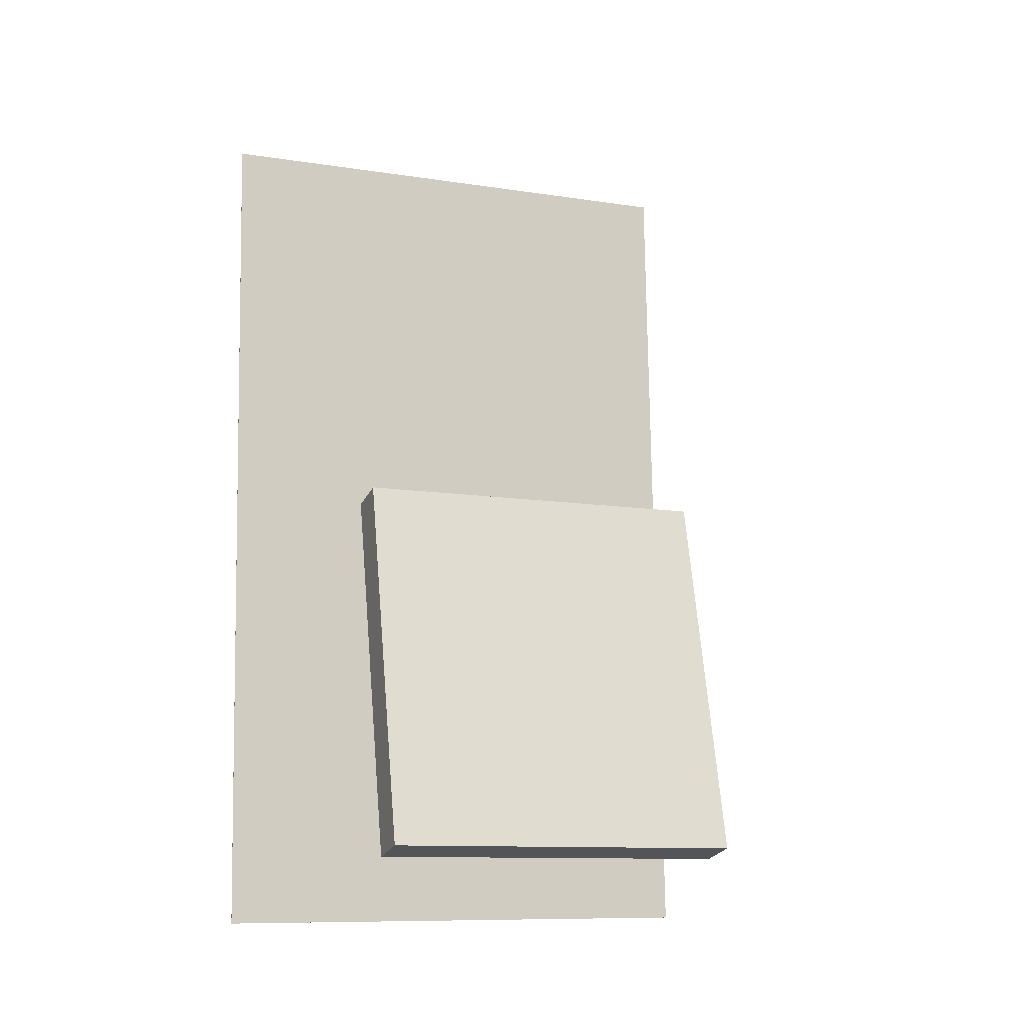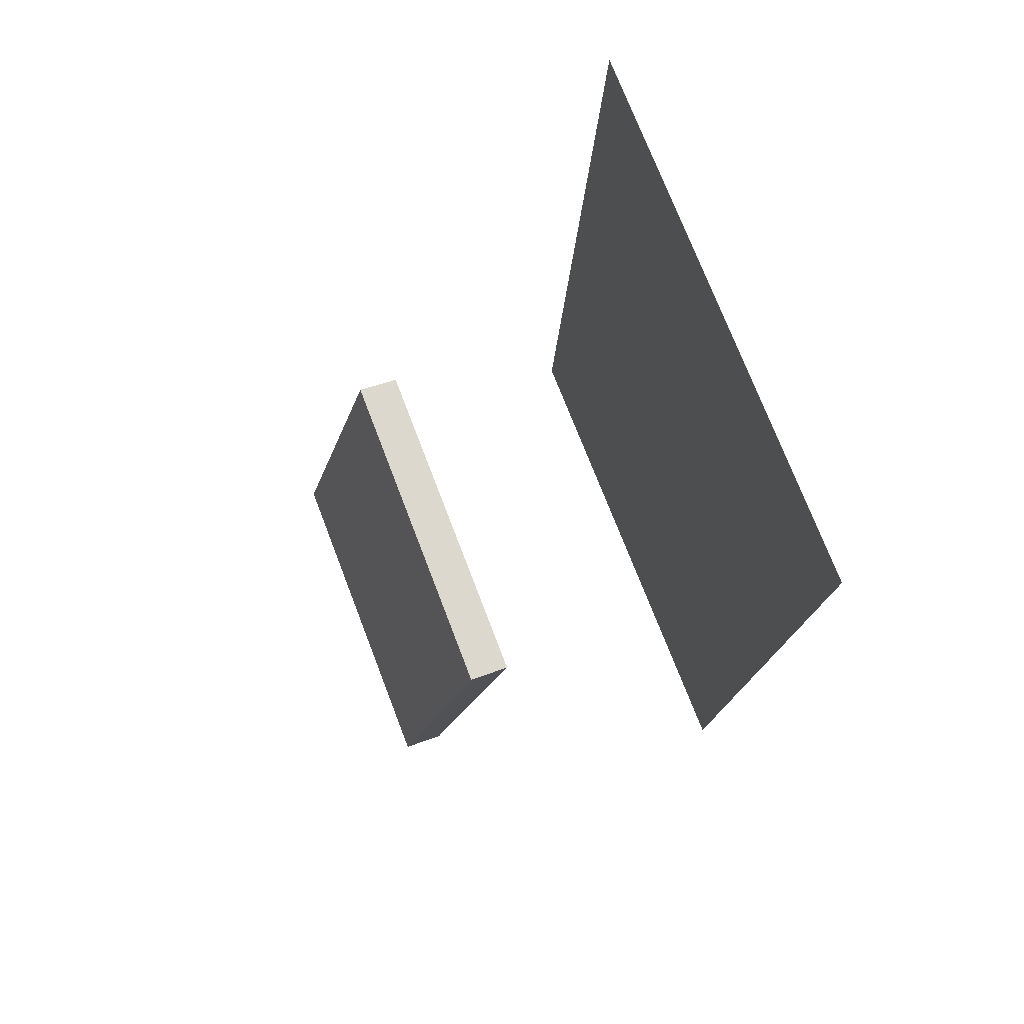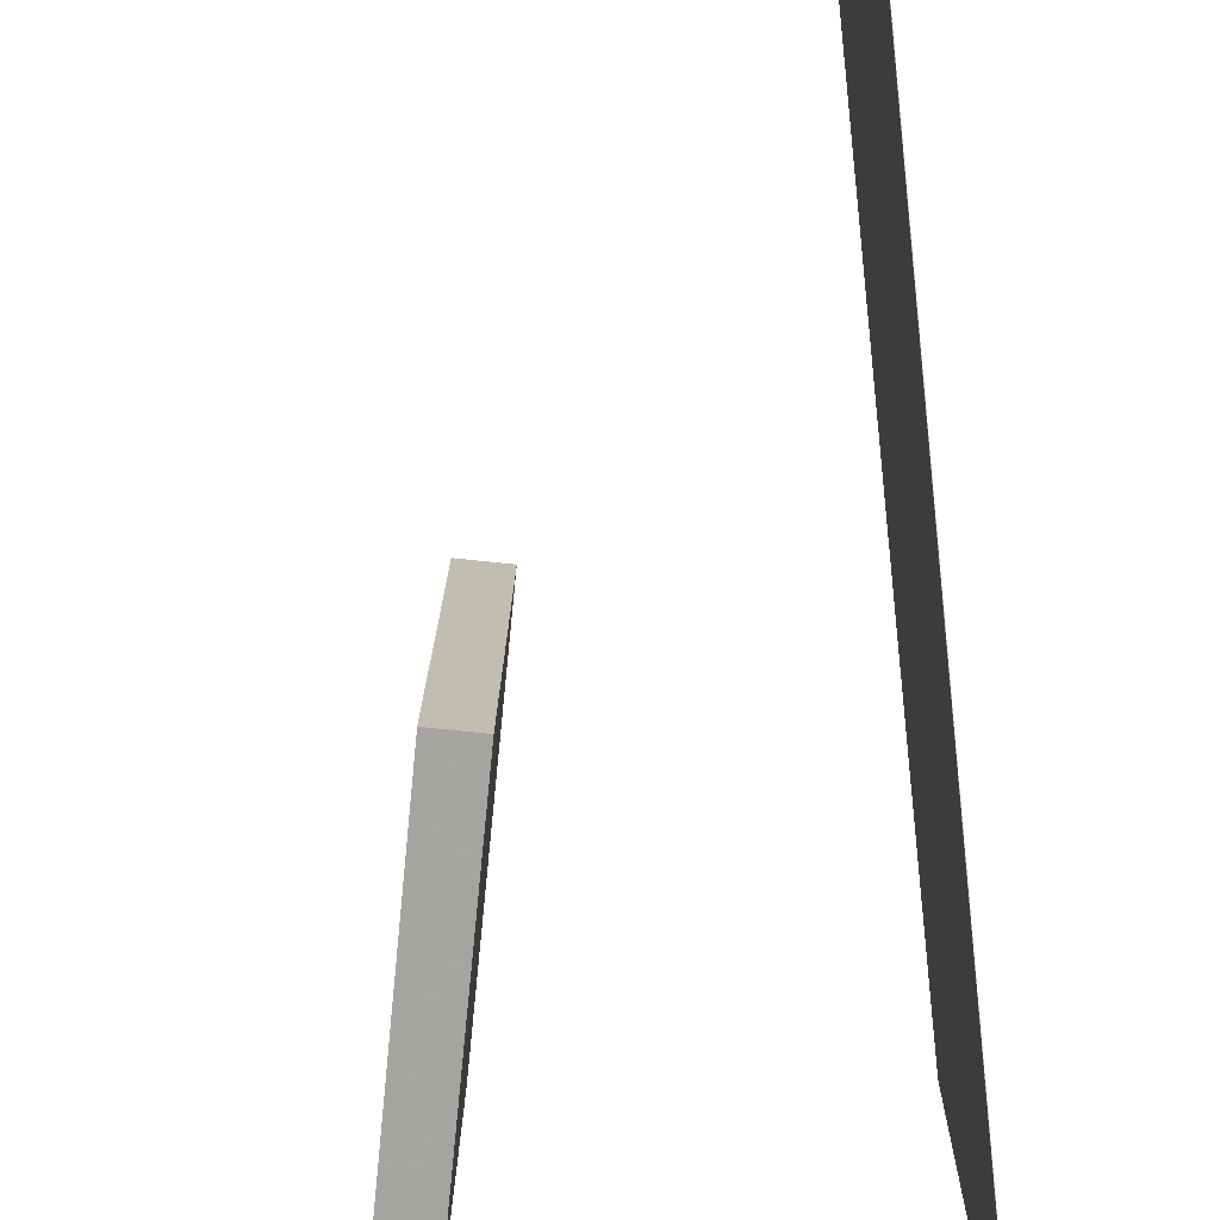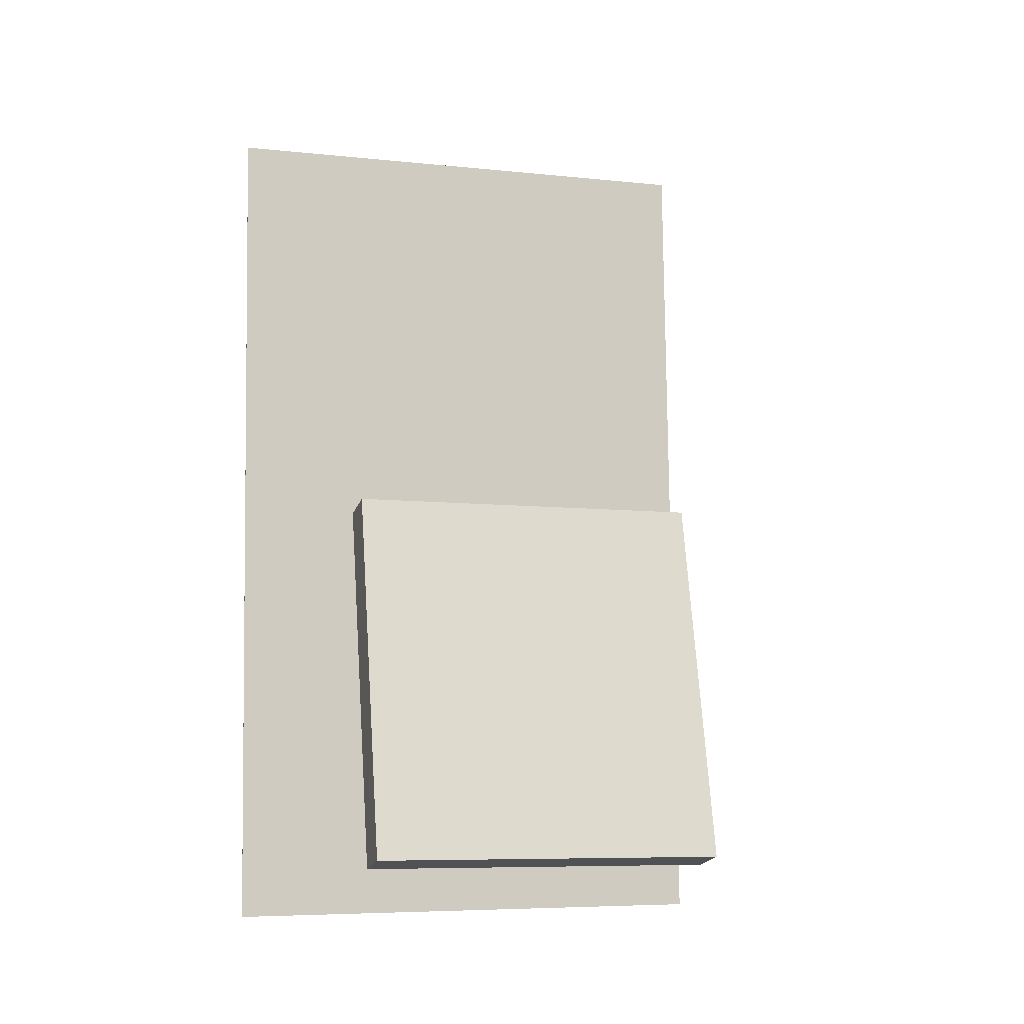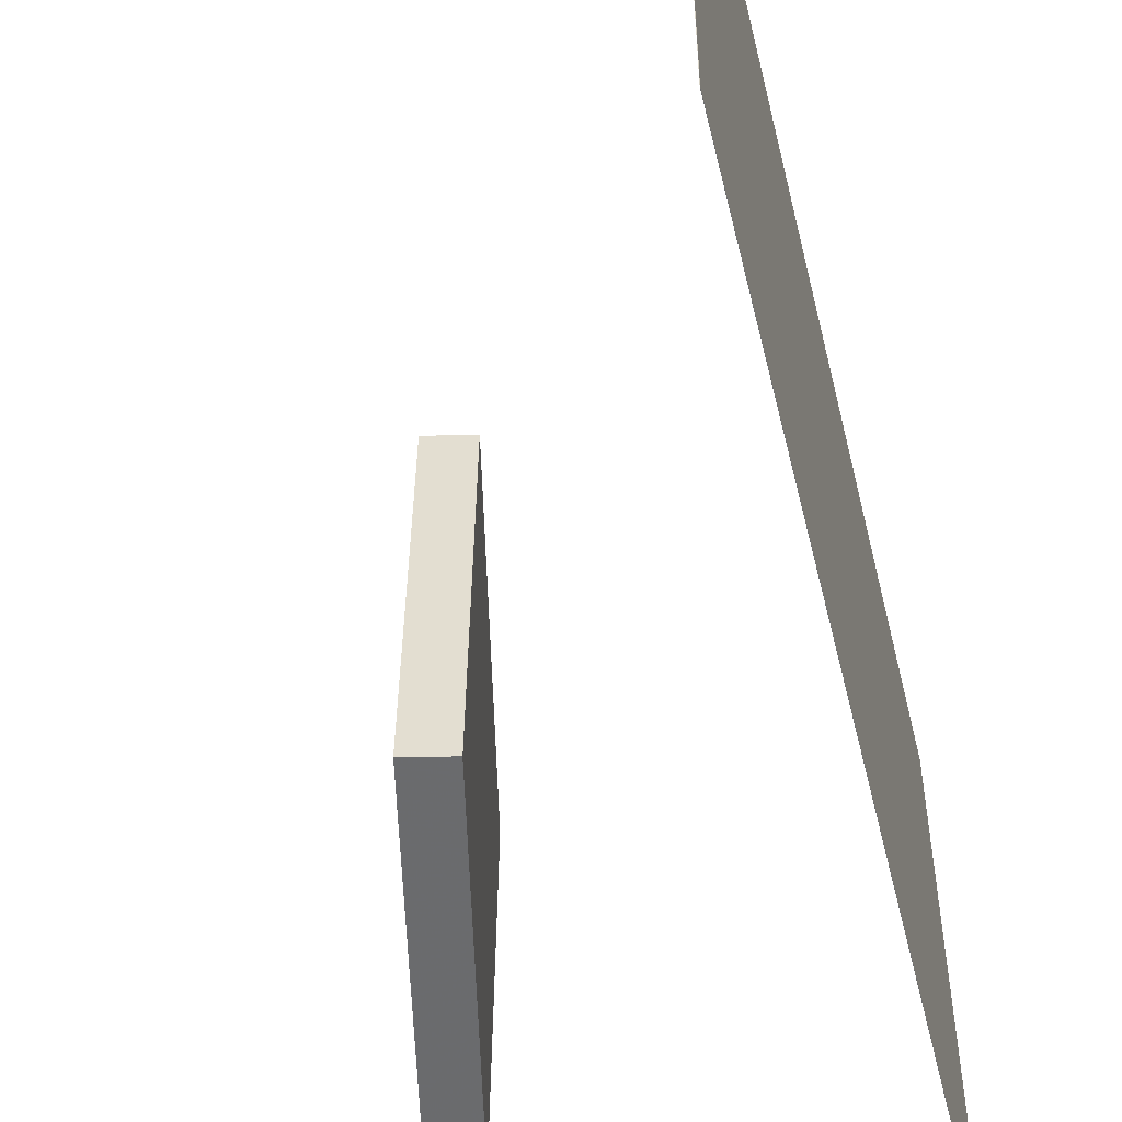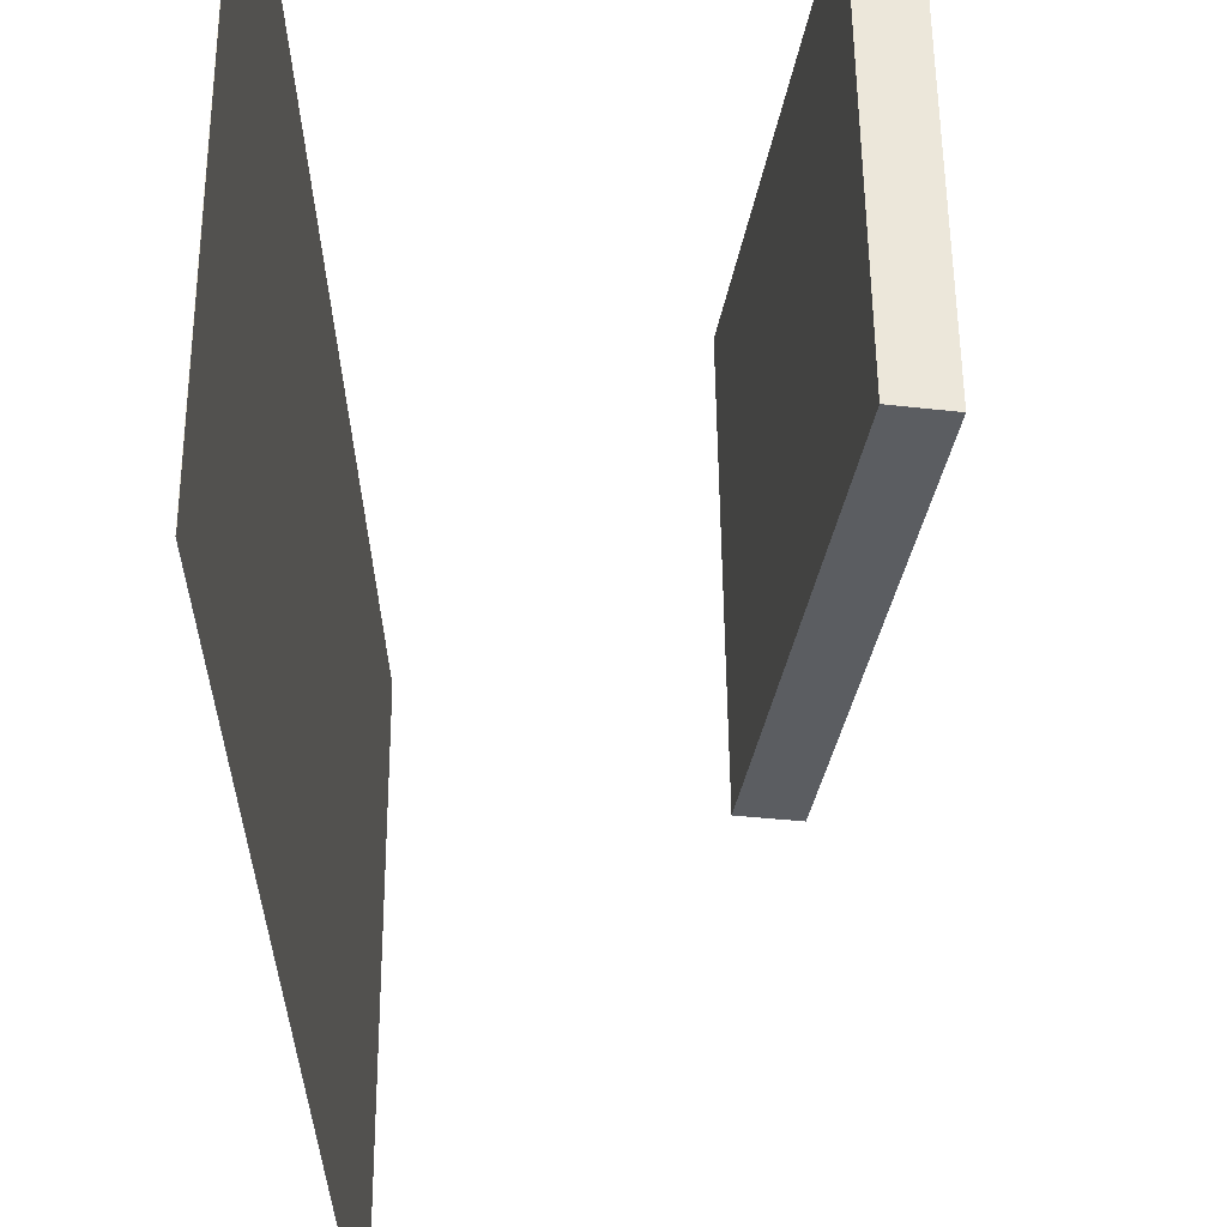
<metadata>
{"format":"obj","ext":"obj","renderer":"f3d","projection":"perspective","resolution":1024,"background":"white","views":[{"elev":-9.8,"azim":67.9,"up":"+Y"},{"elev":76.4,"azim":158.2,"up":"+Y"},{"elev":-74.2,"azim":-171.3,"up":"+Z"},{"elev":-6.3,"azim":72.1,"up":"+Y"},{"elev":-54.0,"azim":-164.0,"up":"+Z"},{"elev":-35.4,"azim":4.8,"up":"+Z"}]}
</metadata>
<code>
v -0.1478 -0.4507 -0.2968
v -0.1494 -0.4506 0.2325
v -0.148 -0.4507 -0.2968
v -0.1497 -0.4506 0.2325
v -0.1858 0.4459 -0.2971
v -0.1874 0.446 0.2322
v -0.186 0.4459 -0.2971
v -0.1877 0.446 0.2322
f 1.0 7.0 5.0
f 1.0 3.0 7.0
f 1.0 4.0 3.0
f 1.0 2.0 4.0
f 3.0 8.0 7.0
f 3.0 4.0 8.0
f 5.0 7.0 8.0
f 5.0 8.0 6.0
f 1.0 5.0 6.0
f 1.0 6.0 2.0
f 2.0 6.0 8.0
f 2.0 8.0 4.0
v 0.1761 -0.3802 -0.185
v 0.1715 -0.3774 0.1673
v 0.08362 -0.02004 -0.1891
v 0.079 -0.01722 0.1632
v 0.2179 -0.3695 -0.1846
v 0.2132 -0.3667 0.1677
v 0.1254 -0.009314 -0.1887
v 0.1207 -0.00649 0.1636
f 9.0 15.0 13.0
f 9.0 11.0 15.0
f 9.0 12.0 11.0
f 9.0 10.0 12.0
f 11.0 16.0 15.0
f 11.0 12.0 16.0
f 13.0 15.0 16.0
f 13.0 16.0 14.0
f 9.0 13.0 14.0
f 9.0 14.0 10.0
f 10.0 14.0 16.0
f 10.0 16.0 12.0

</code>
